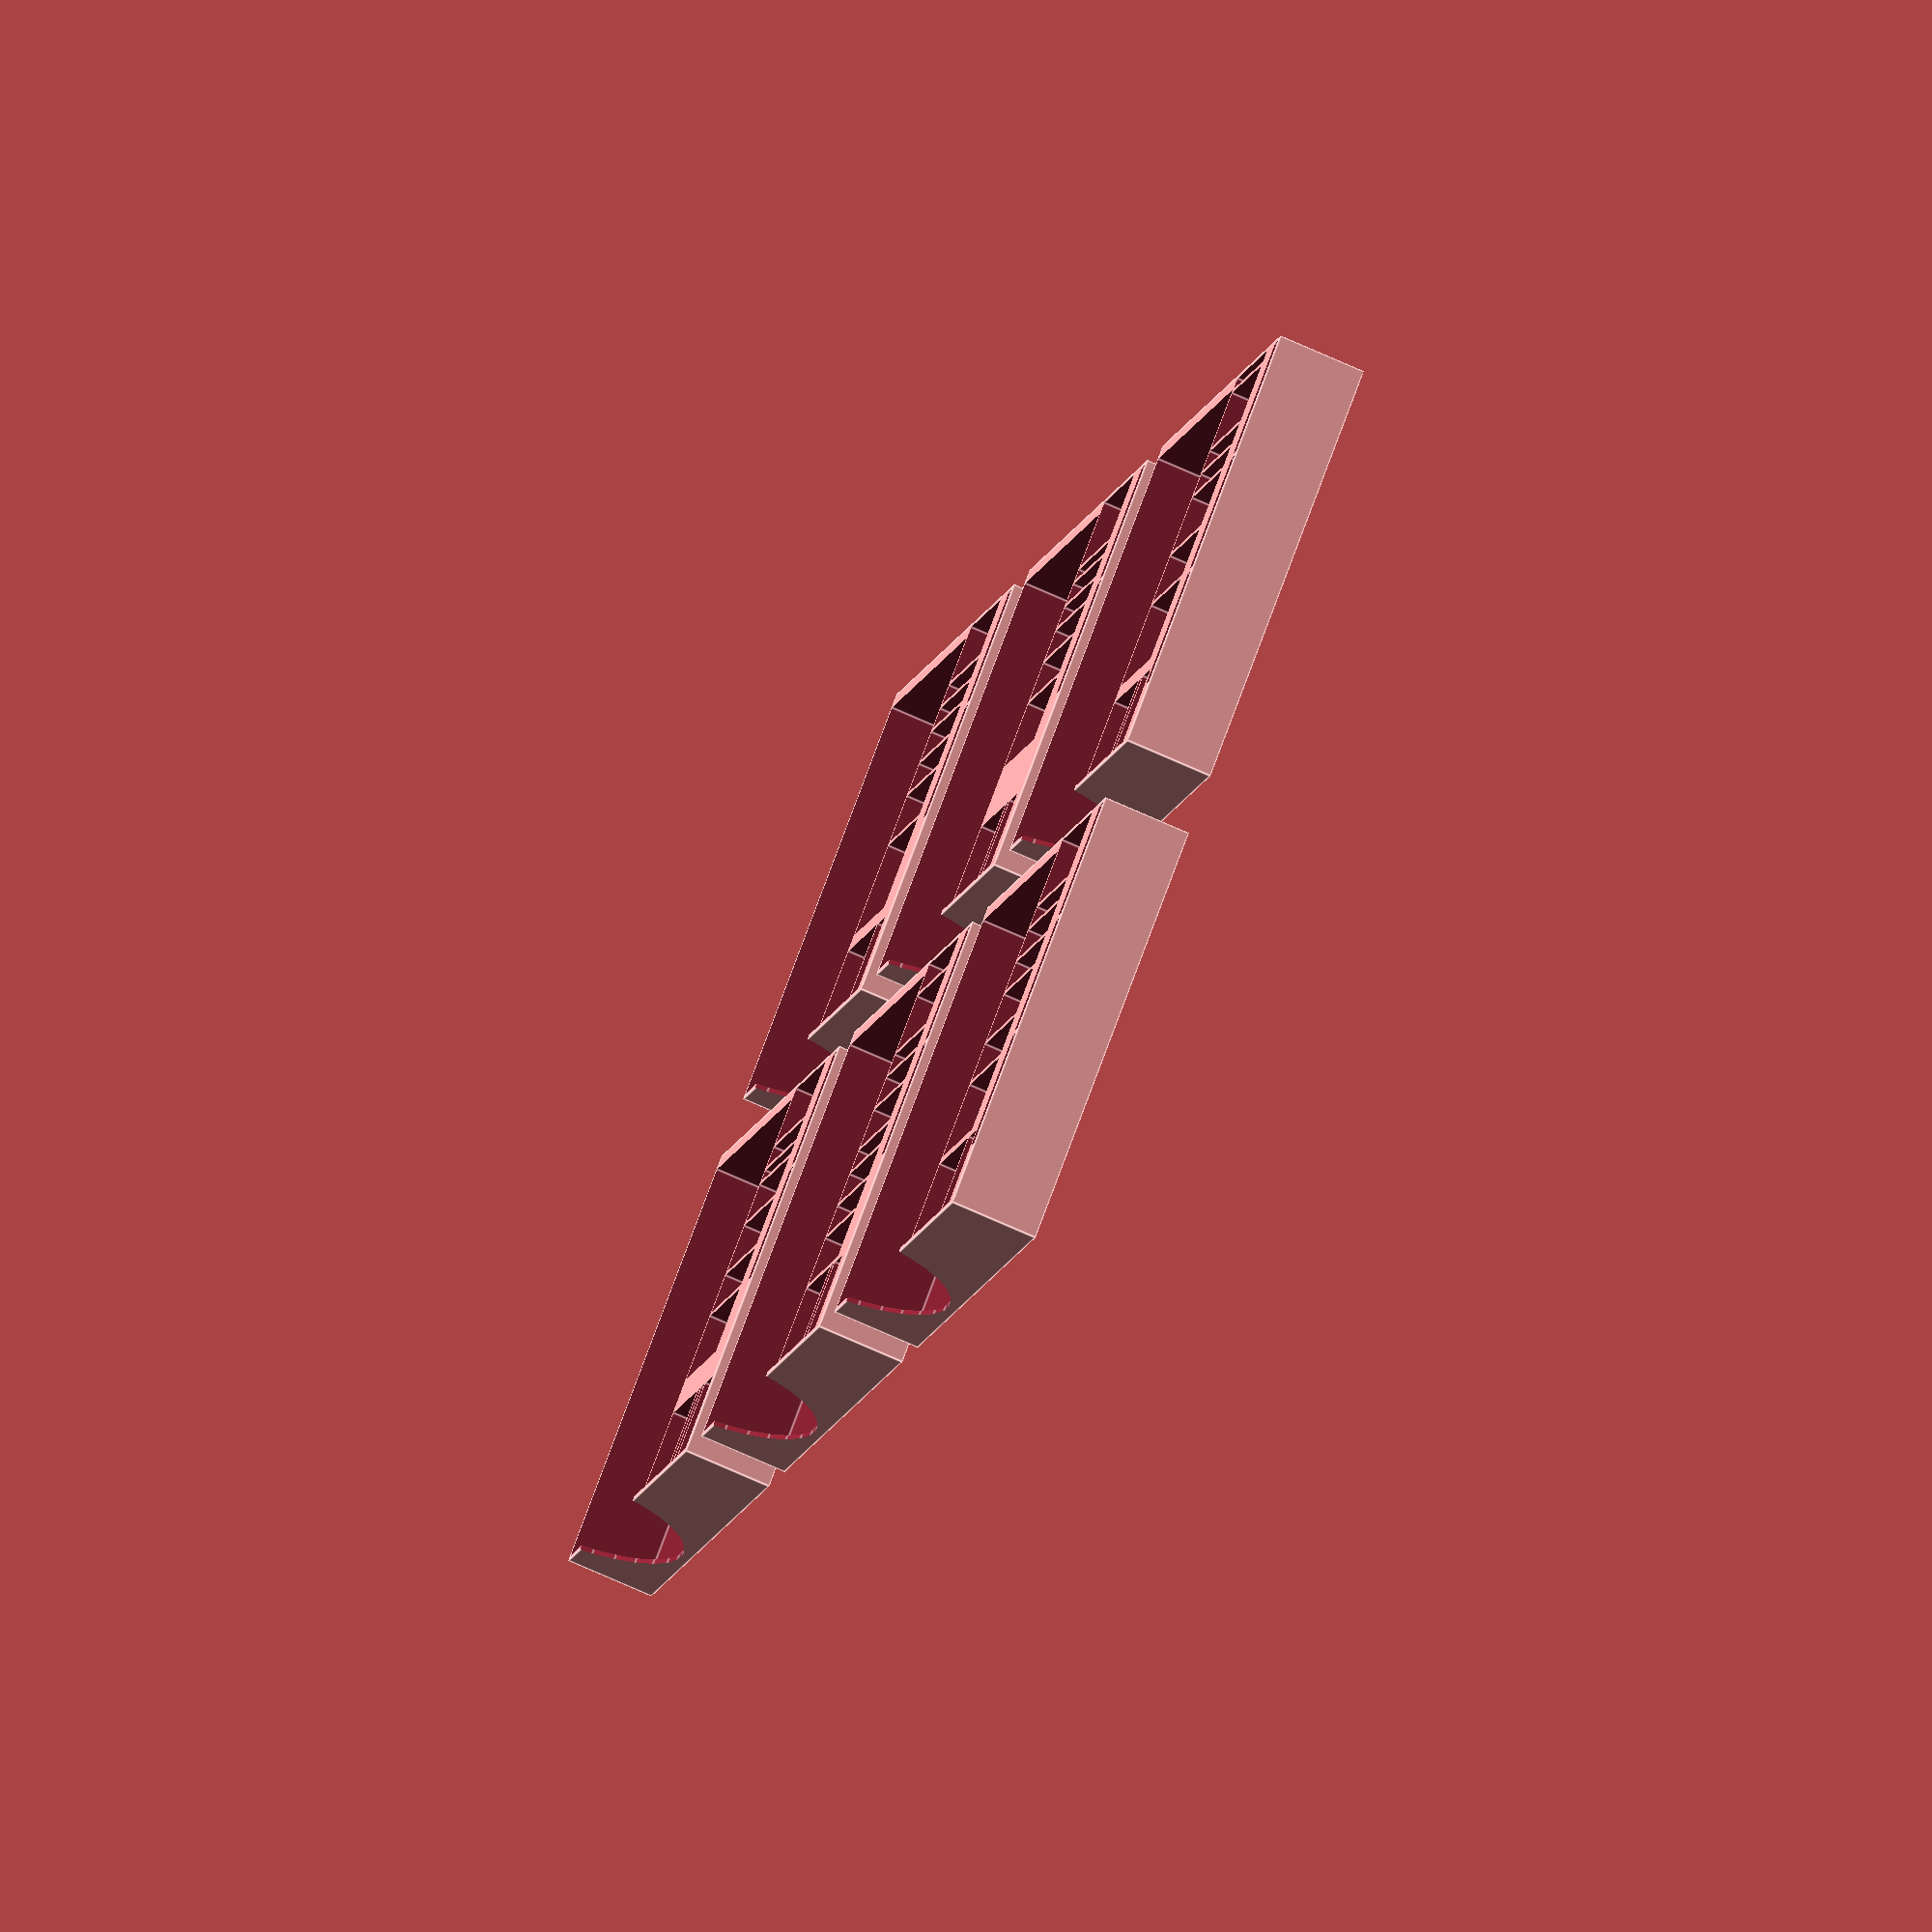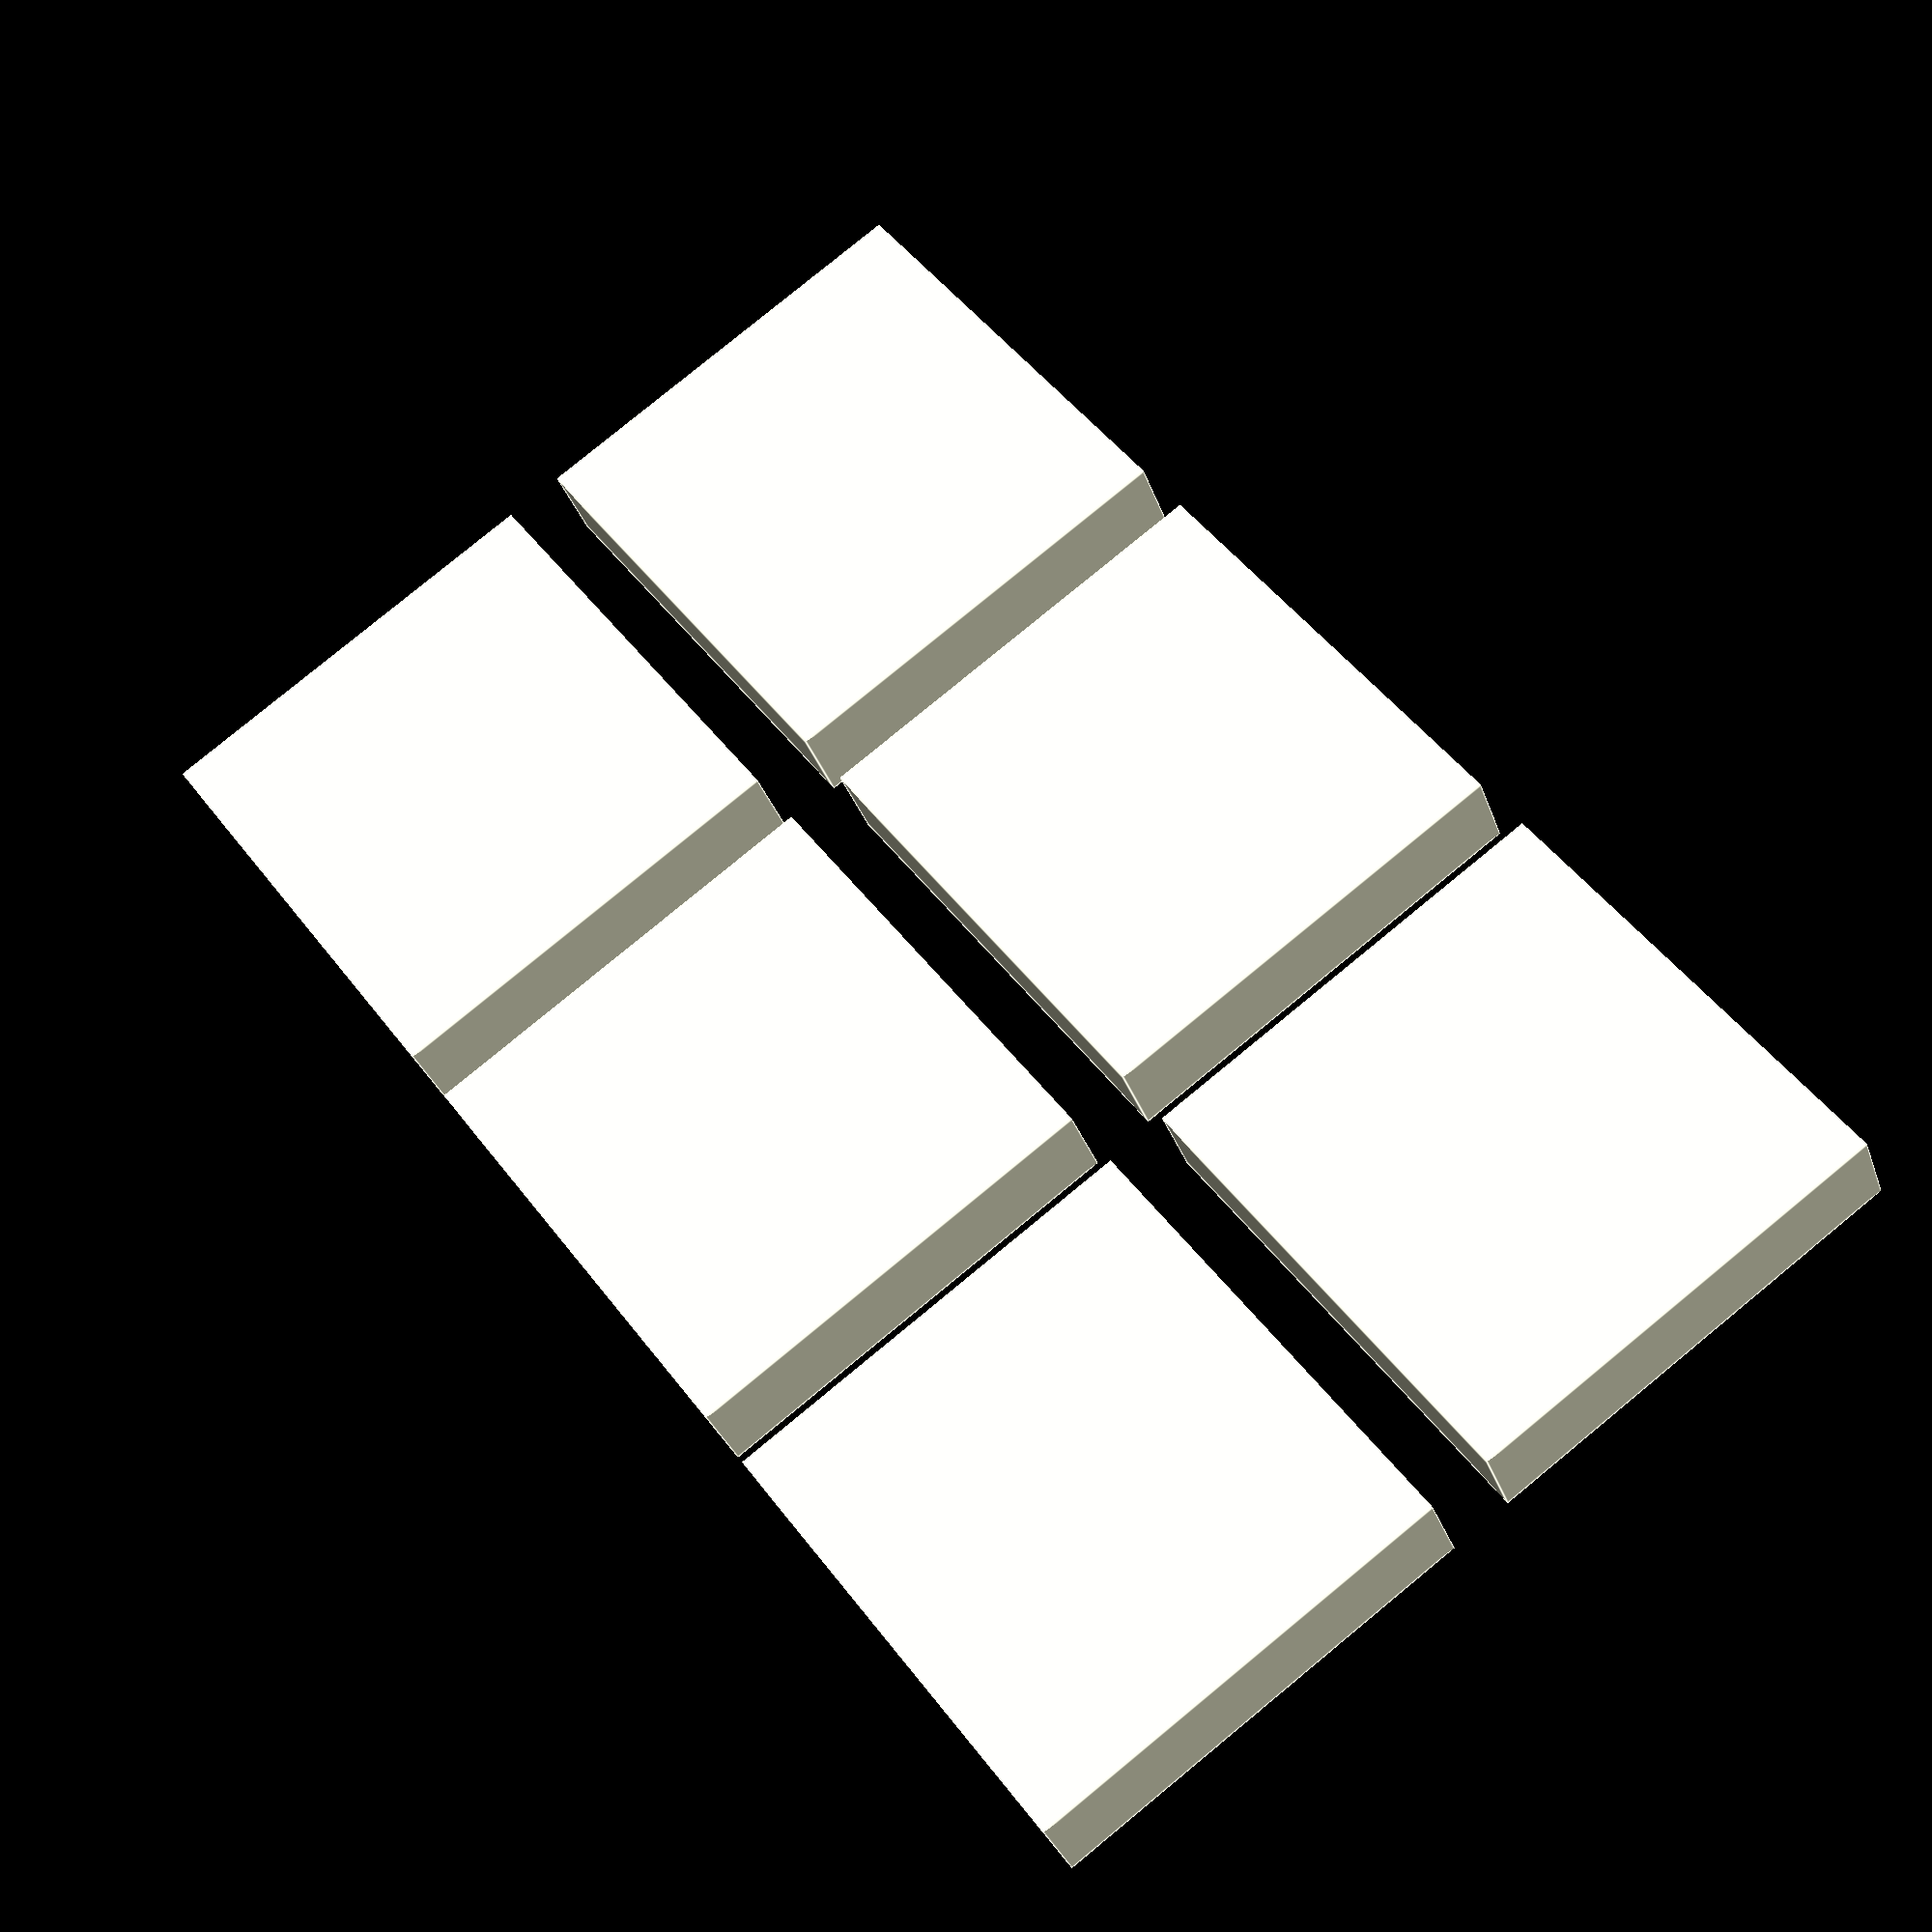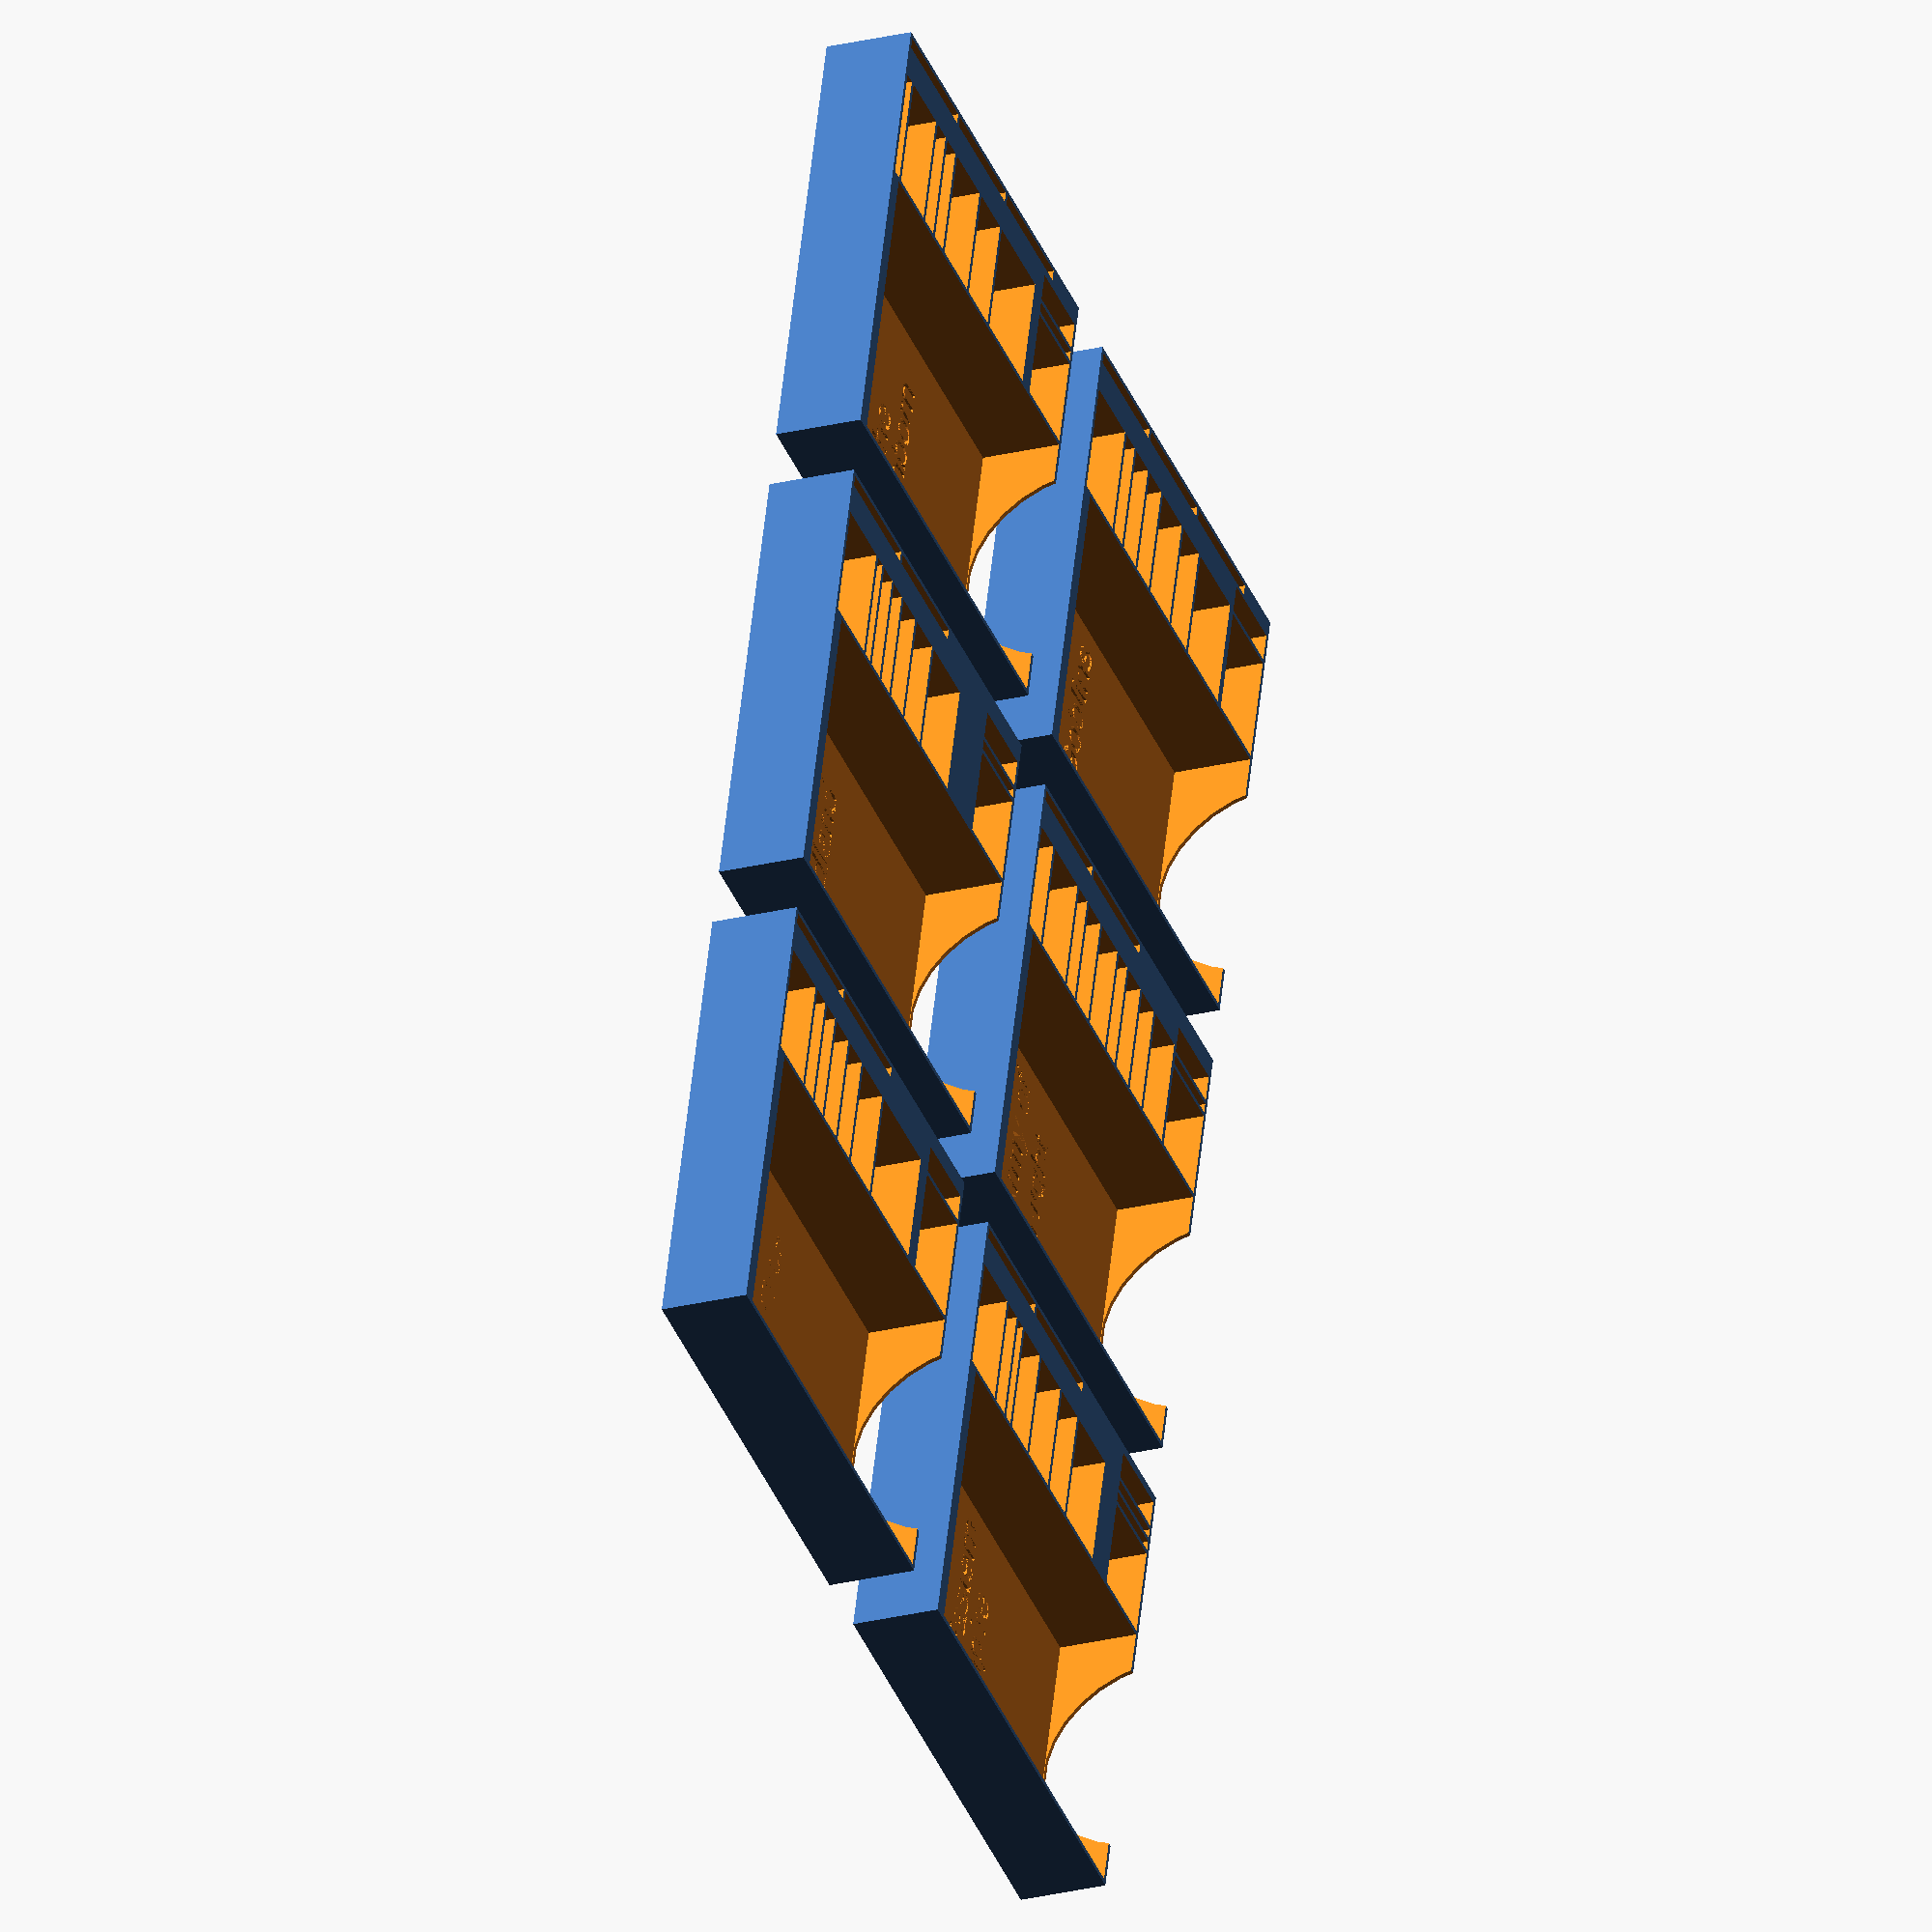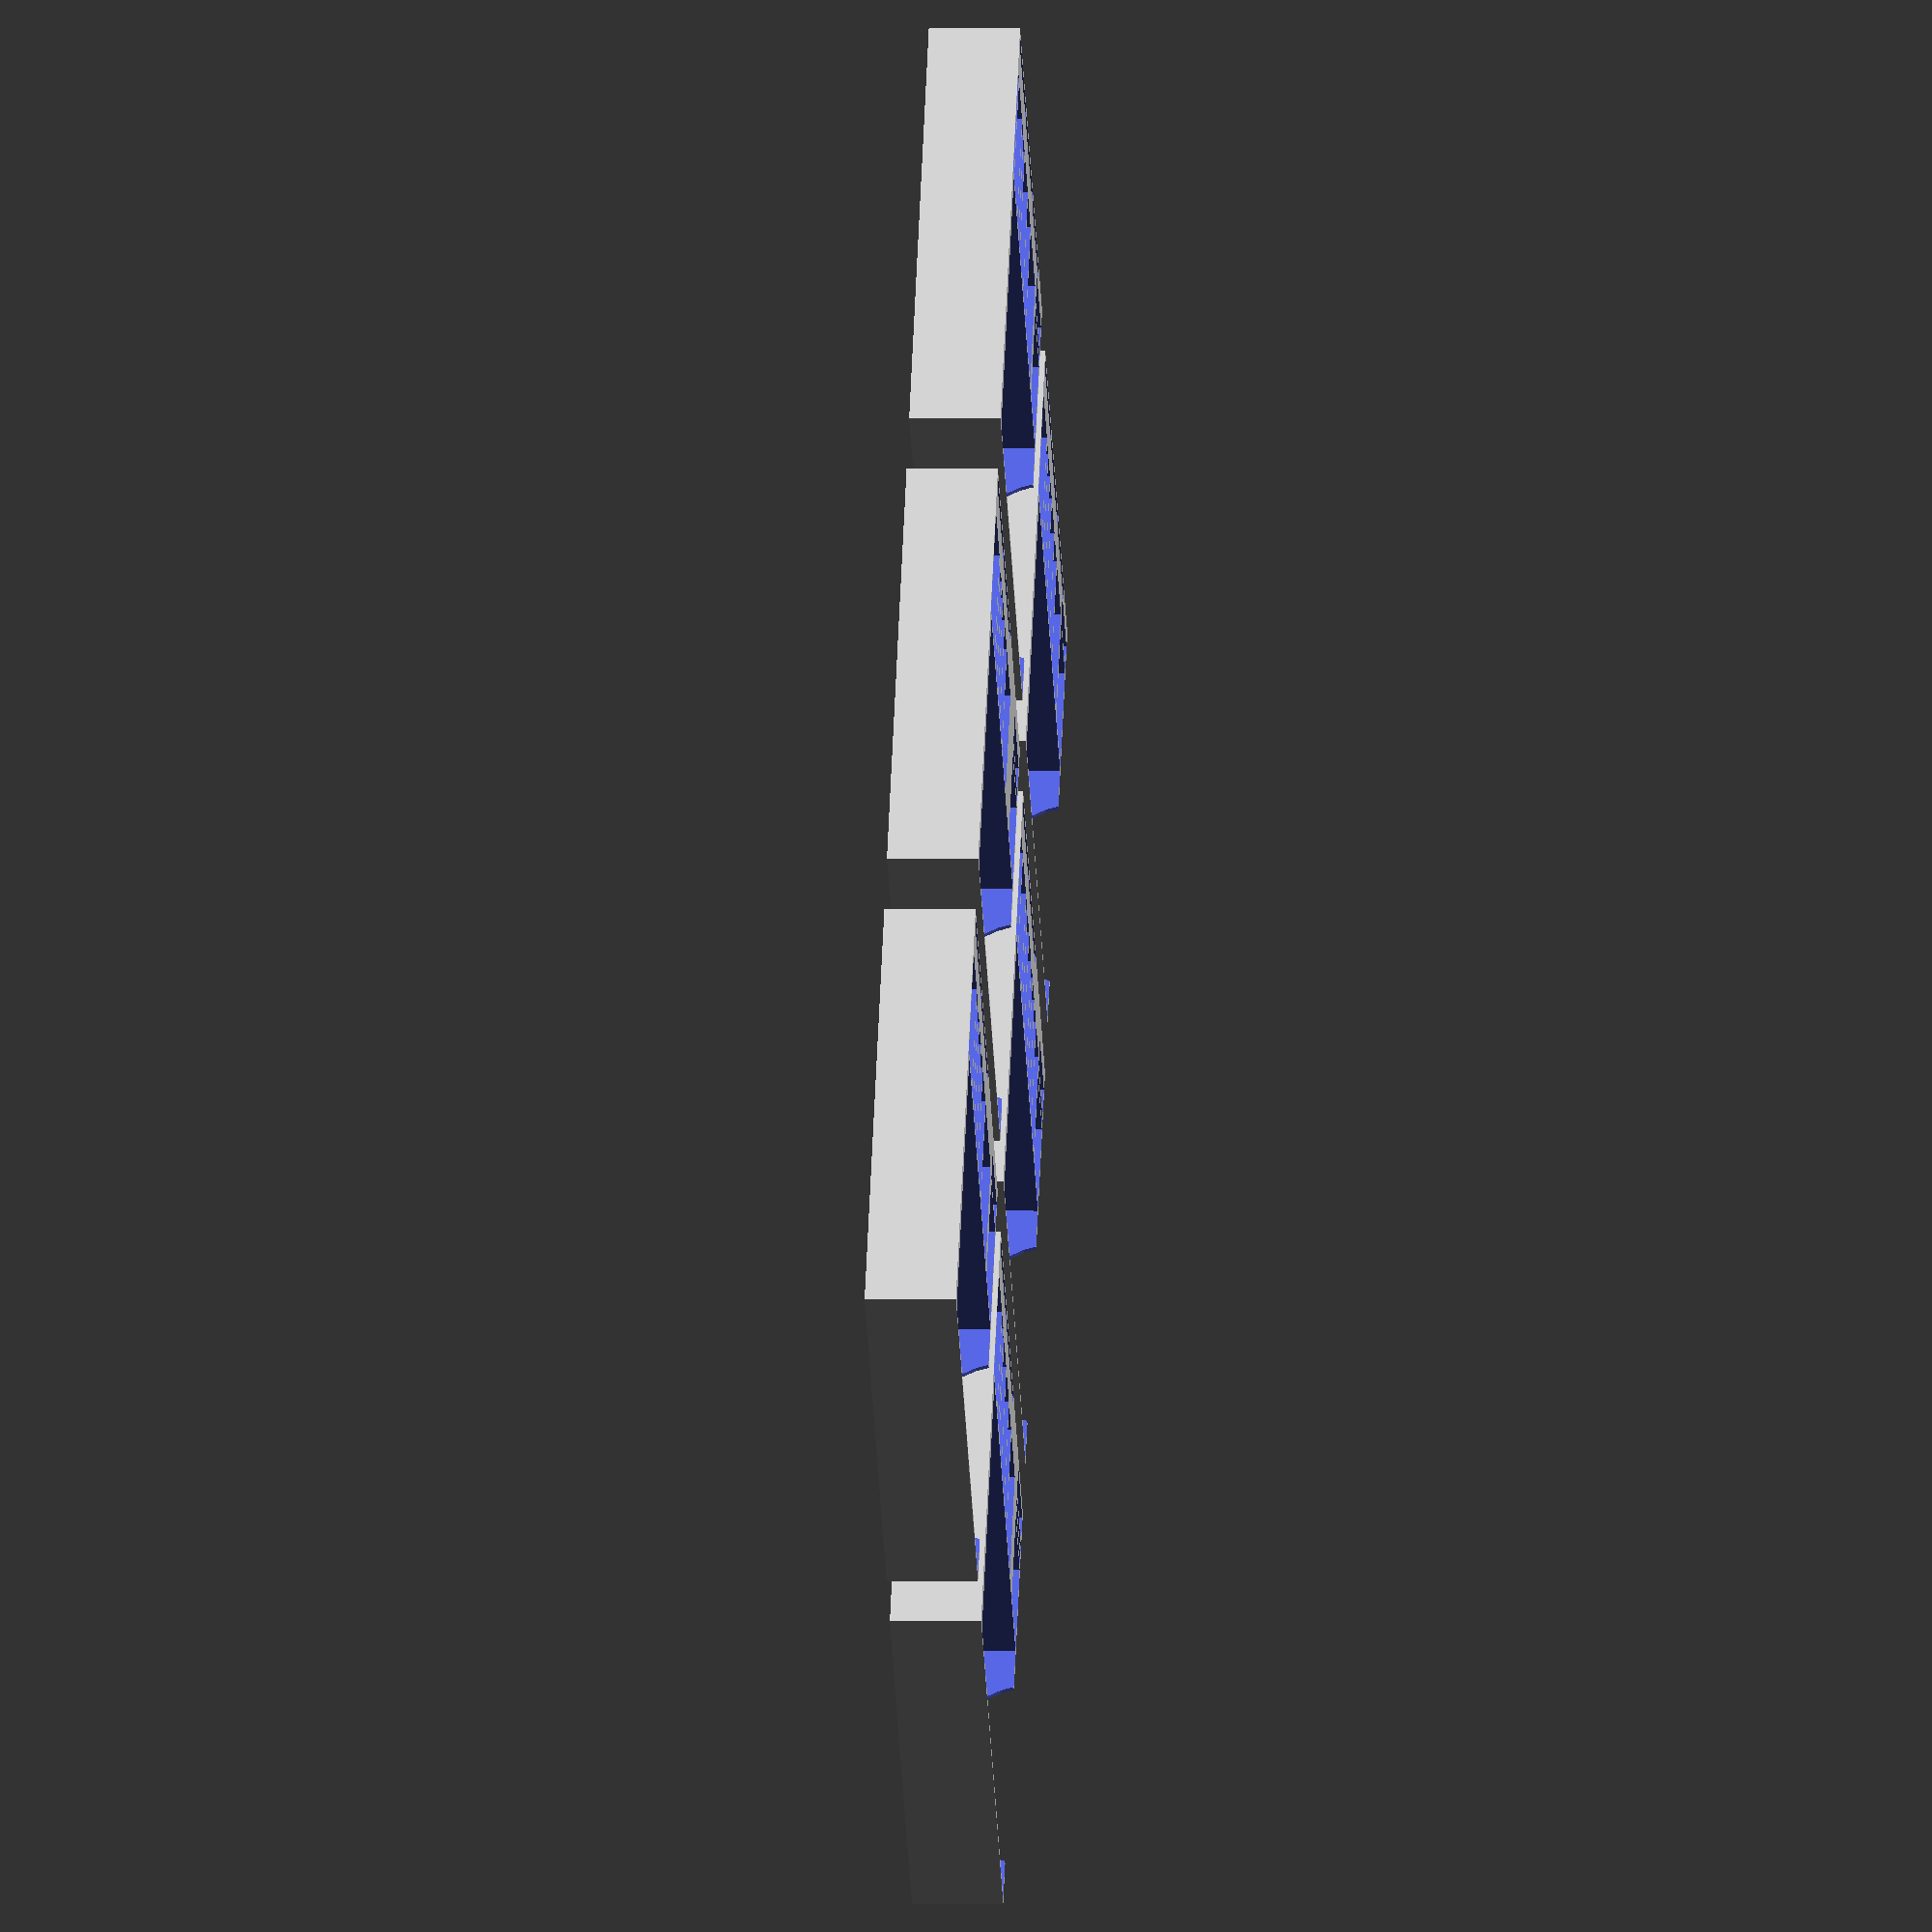
<openscad>
// Cards: 88x63mm; Sleeve Kings sleeves are 91x66
cardWidth = 67;
cardHeight = 92;
counterThick = 2.08;
counterSize = 26.4;
markerThick = 2.1;
markerSize = 17.2;
wallThick = 1;
floorThick = 1;
rr = 25;

function adjustC(a) =  (a * counterThick) + 0.4;

function adjustM(a) = (a * markerThick) + 0.2;

biggestMarker = [10,1,1,3];

// Largest marker storage is Eastern Empire, 10+1+1+3
markerWidth = addM(biggestMarker,0,len(biggestMarker)-1);

function addC(l,c,s) = 
    adjustC(l[c]) + wallThick + (c==s? 0 : addC(l,c+1,s));
    
function addM(l,c,s) = c==s? adjustM(l[c]) + wallThick :
    adjustM(l[c]) + wallThick + addM(l,c+1,s);
    
module bbTray(t1,t2,counterList,markerList,extraWells=2) {
    totalWidth = wallThick + cardWidth + wallThick + markerWidth + wallThick;
    totalHeight = wallThick + cardHeight + wallThick + 2.4;
    totalDepth = counterSize*0.7 + floorThick;
    echo(totalWidth, " wide by ",totalHeight, "tall");
    
    difference() {
        cube([totalWidth,totalHeight,totalDepth]);
        
        // Card well, embossed text, and cutout
        translate([wallThick,wallThick,floorThick*2]) 
            cube([cardWidth,cardHeight,totalHeight]);
        translate([wallThick+cardWidth/2,cardHeight/2+1,floorThick])
            linear_extrude(floorThick)
                text(t1,size=8,halign="center",valign="bottom");
        translate([wallThick+cardWidth/2,cardHeight/2-1,floorThick])
            linear_extrude(floorThick)
                text(t2,size=8,halign="center",valign="top");
        translate([wallThick + cardWidth/2,2,rr+floorThick*2])
            rotate([90,0,0]) 
                cylinder(r=rr,h=5);
        
        // Marker storage (horizontal)
        translate([wallThick + cardWidth + wallThick,wallThick,floorThick + counterSize - markerSize]) {
            for (i=[0:len(markerList)-1]) {
                translate([i?addM(markerList,0,i-1):0,0,0])
                    cube([adjustM(markerList[i]),markerSize,totalDepth]);
            }
        }
        
        // Large counter storage, basic then advanced
        translate([wallThick + cardWidth + wallThick,totalHeight - 
                addC(counterList,0,len(counterList)-1),floorThick]) {
            for (i=[0:len(counterList)-1]) {
                translate([0,i?addC(counterList,0,i-1):0,0])
                    cube([counterSize,adjustC(counterList[i]),counterSize]);
            }
        }
        
        // Faction counter and siege engine (and Mountain Troll)
        translate([totalWidth - adjustC(1) - wallThick,
            totalHeight - counterSize - wallThick,floorThick]) {
            for (i=[0:extraWells-1])
                translate([0,i * (-counterSize-wallThick),0]) 
                    cube([adjustC(1),counterSize,totalDepth]);
        }
    }
    
    if (false) translate([120,0,0]) {
        eps = 0.5;
        siz = 10;
        h = 15;
        linear_extrude(floorThick) polygon([
            [siz,0], [0,0], [0,siz], 
            [cardWidth-siz-eps,cardHeight-eps],
            [cardWidth-eps,cardHeight-eps], 
            [cardWidth-eps,cardHeight-eps-siz],
            ]);
        linear_extrude(h) polygon([
             [siz,0], [0,0], [0,siz]]);
        linear_extrude(h) polygon([
            [cardWidth-siz-eps,cardHeight-eps],
            [cardWidth-eps,cardHeight-eps], 
            [cardWidth-eps,cardHeight-eps-siz]]);
    }
}

which = -1;

if (which==0 || which==-1) translate([0,0,0]) bbTray("The Eastern","Empire",[7,4,5,4,1,2,6],biggestMarker);

if (which==1 || which==-1) translate([120,0,0]) bbTray("The Army of","the Night",[5,3,3,2,4,3,2,6,3], [10,1,3]);

if (which==2 || which==-1) translate([240,0,0]) bbTray("The Goblins","",[8,4,5,3,3,2,7], [12,3], 3);

if (which==3 || which==-1) translate([0,110,0]) bbTray("The Orcs","",[10,5,3,3,2,2,6], [12,3]);

if (which==4 || which==-1) translate([120,110,0]) bbTray("Fjordland","",[7,4,3,2,2,1,7], [10,1,3]);

if (which==5 || which==-1) translate([240,110,0]) bbTray("The","Oathborn",[9,5,6,2,2,6,1], [10,1,3], 3);



</openscad>
<views>
elev=250.7 azim=235.1 roll=114.4 proj=o view=edges
elev=31.4 azim=126.0 roll=197.2 proj=p view=edges
elev=24.5 azim=285.3 roll=292.6 proj=o view=wireframe
elev=359.6 azim=309.0 roll=273.6 proj=o view=wireframe
</views>
